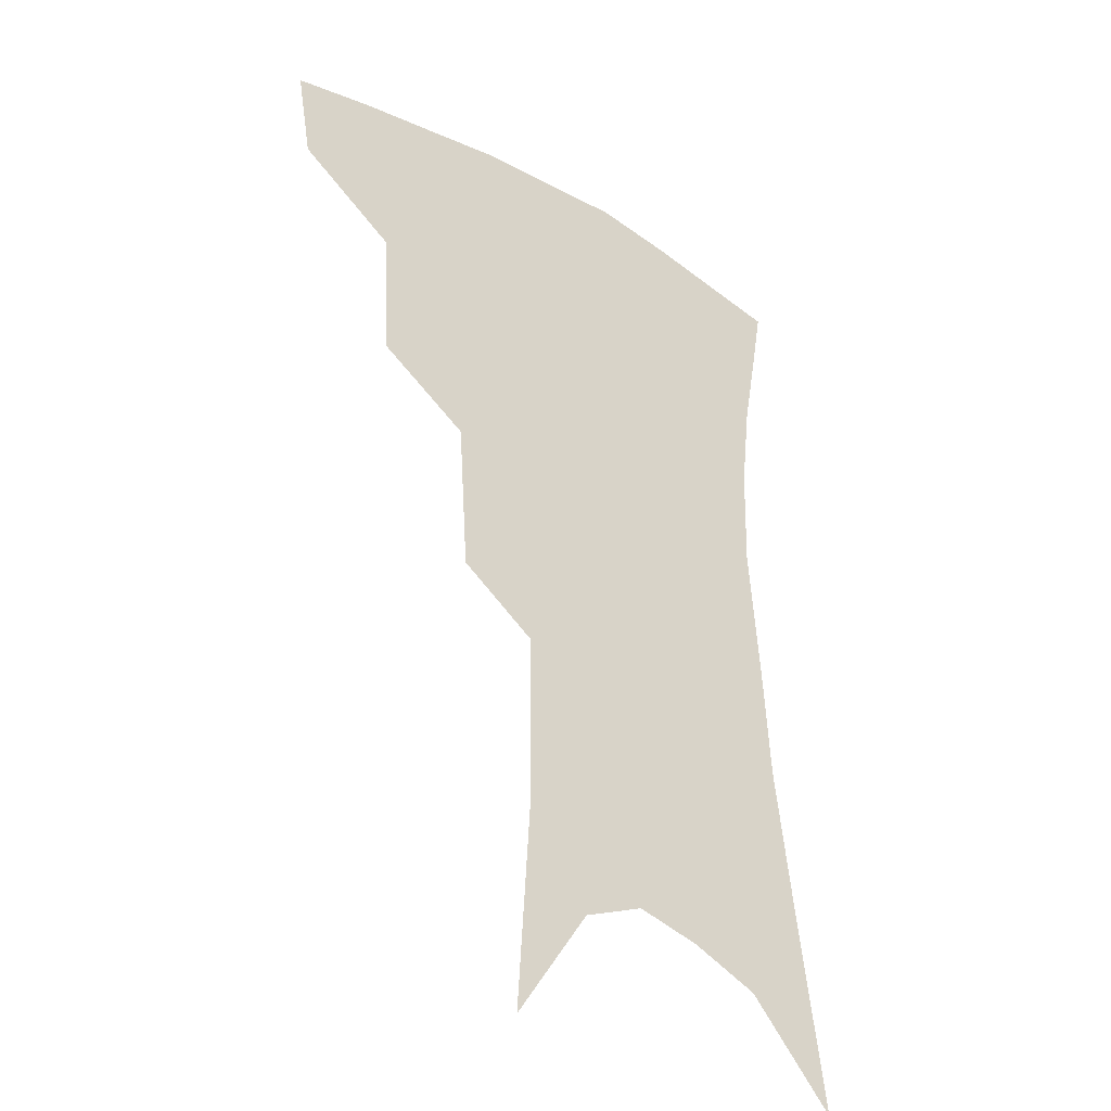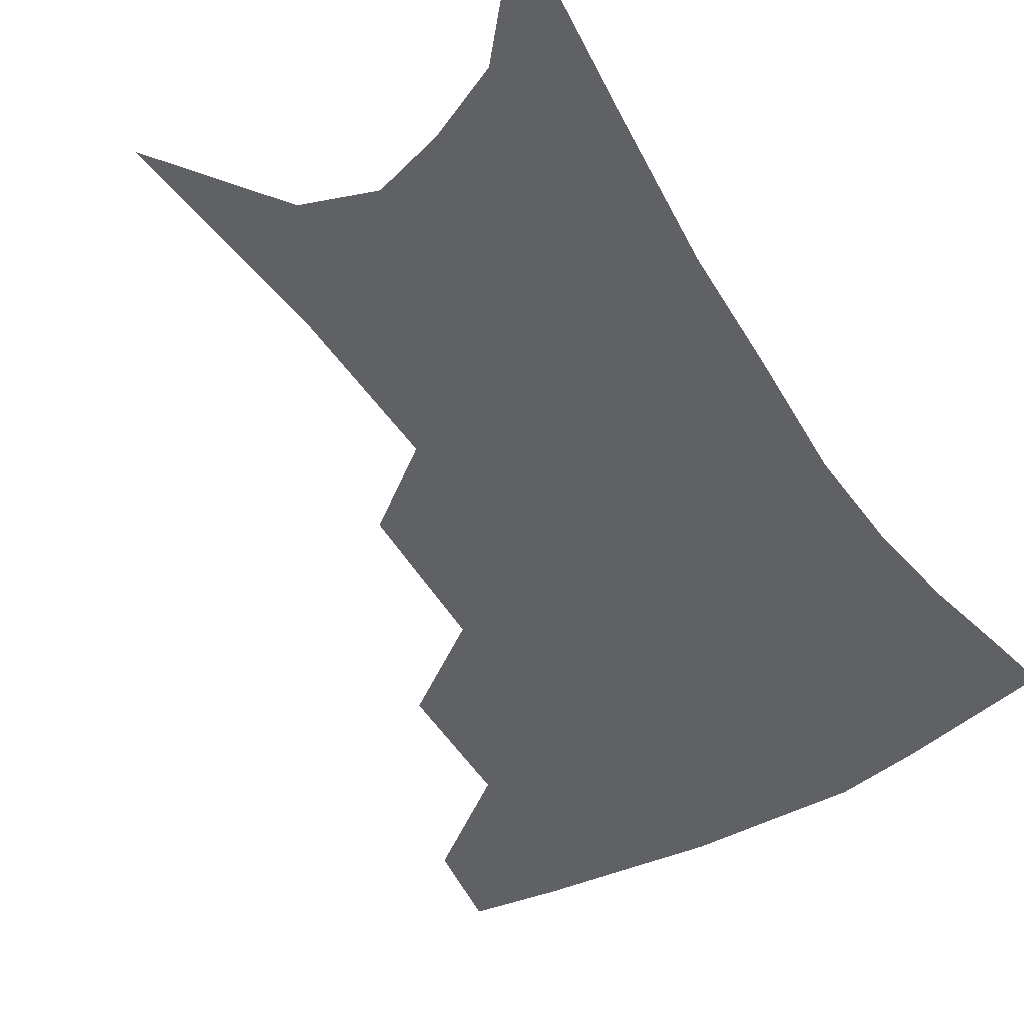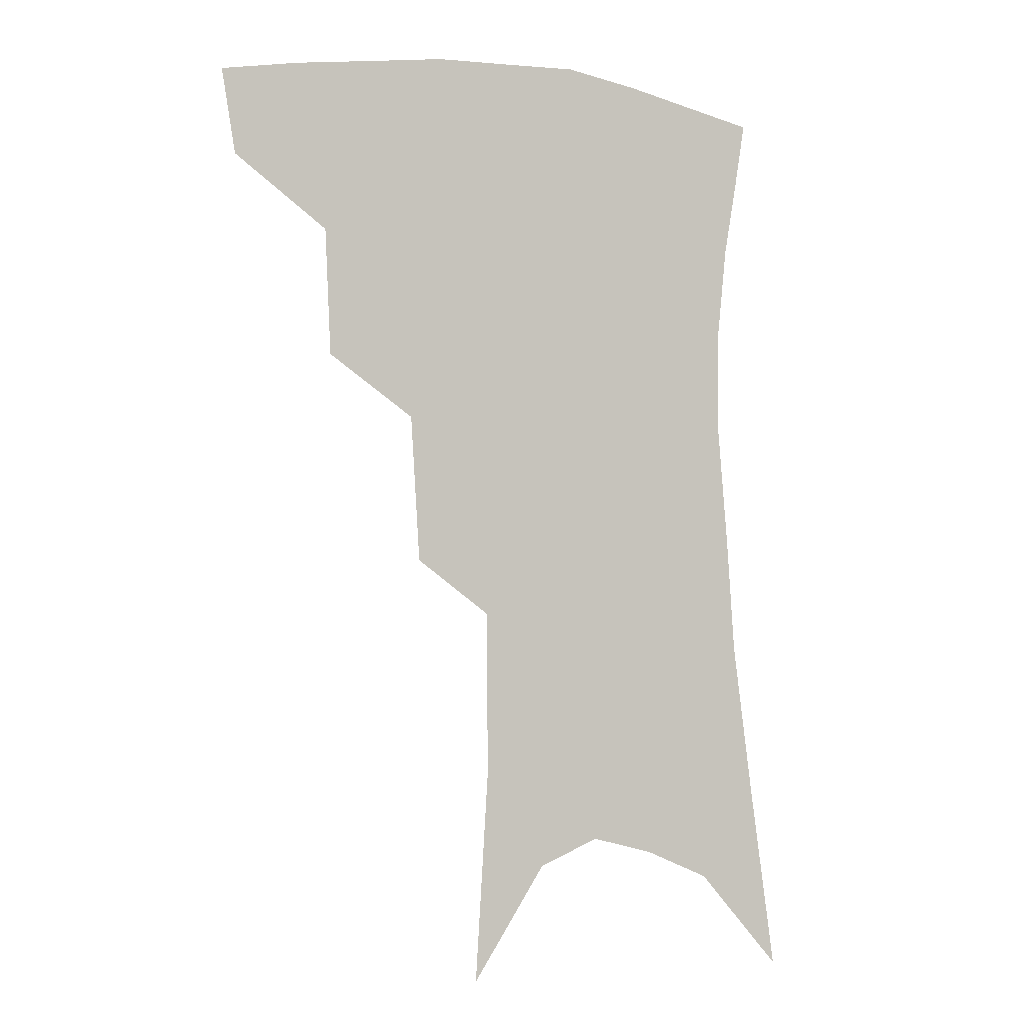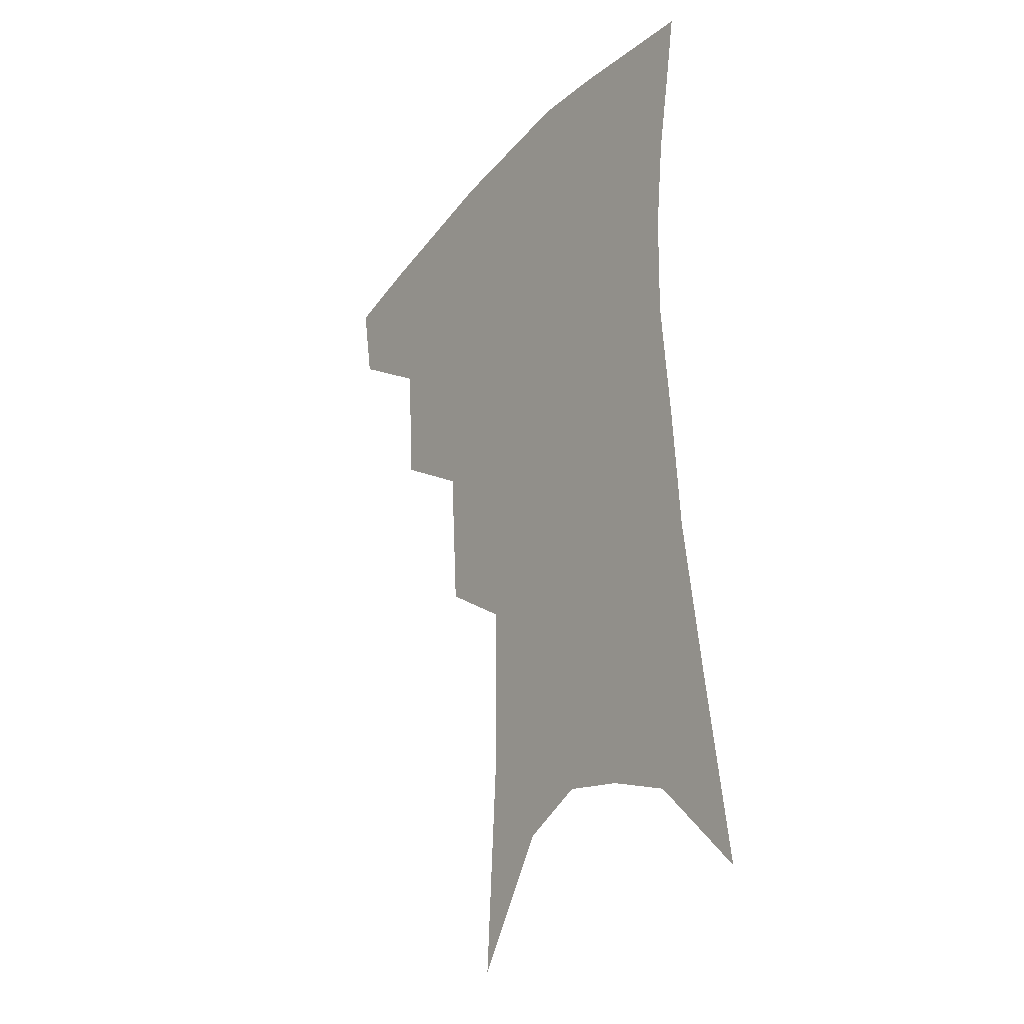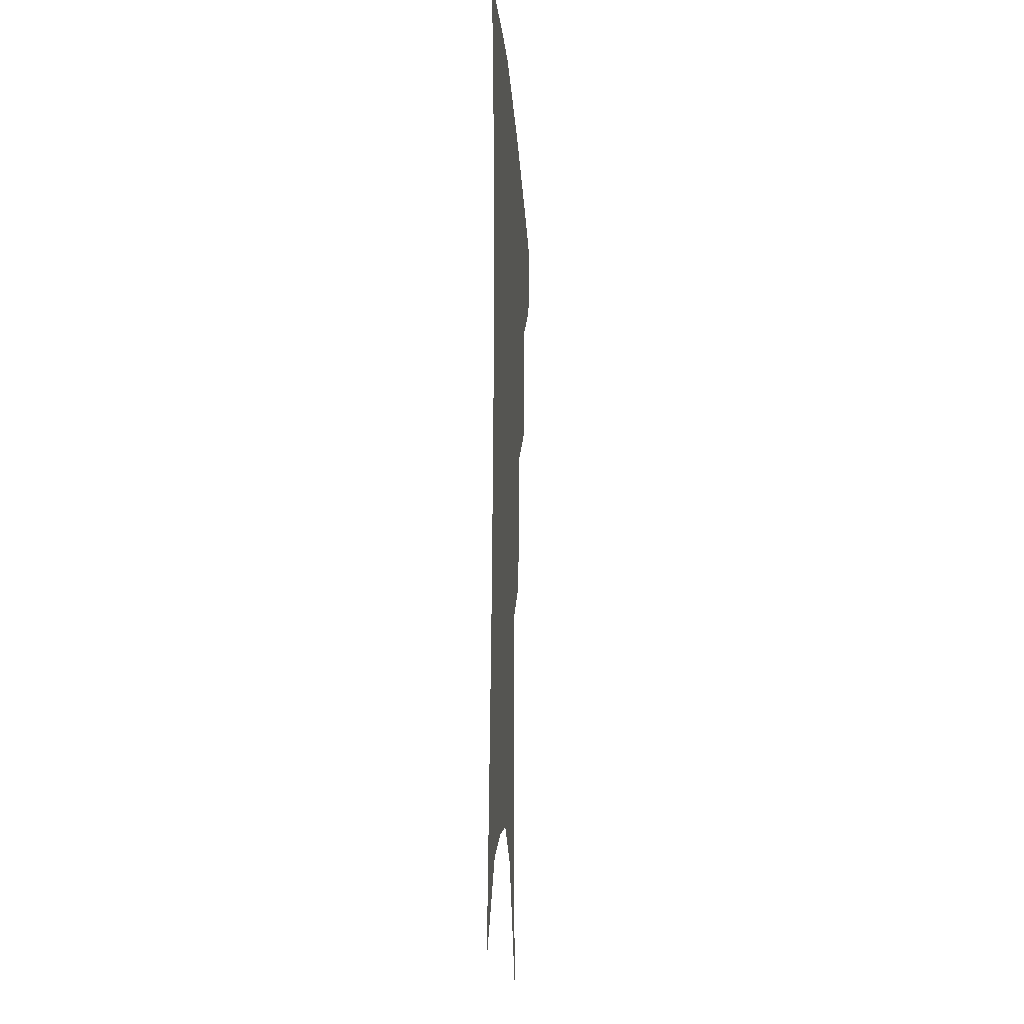
<metadata>
{"format":"obj","ext":"obj","renderer":"f3d","projection":"perspective","resolution":1024,"background":"white","views":[{"elev":-33.9,"azim":-39.6,"up":"+Y"},{"elev":-50.4,"azim":33.9,"up":"+Z"},{"elev":-4.9,"azim":-29.0,"up":"+Y"},{"elev":-28.8,"azim":56.1,"up":"+Y"},{"elev":-15.8,"azim":93.7,"up":"+Y"}]}
</metadata>
<code>
v 477.3 348.3 0
v 472.7 374.4 0
v 509.9 288.3 0
v 507.9 327.8 0
v 503.1 354.3 0
v 497.9 379.8 0
v 541.3 224.6 0
v 538.2 270.3 0
v 534.9 306.6 0
v 531.9 334.8 0
v 527.8 359 0
v 523.3 384 0
v 561.9 91.42 0
v 566.1 157.1 0
v 565.6 208.1 0
v 561.3 244.4 0
v 558.9 283.4 0
v 557.5 315.1 0
v 555.2 339.4 0
v 552 362.8 0
v 548.2 388.3 0
v 586.1 126.7 0
v 586.1 178.6 0
v 583.5 220.3 0
v 580.7 257.1 0
v 579.2 290.6 0
v 578.9 319.8 0
v 578 342.3 0
v 576.8 364.7 0
v 573.4 390.1 0
v 606.2 134.9 0
v 604.3 180.1 0
v 601.2 227.2 0
v 599.4 263.1 0
v 598.8 294 0
v 599.1 320.7 0
v 599.8 343.7 0
v 599.9 365.6 0
v 597.5 391.9 0
v 627.1 129.9 0
v 622.6 183.6 0
v 619 228.1 0
v 617.6 262.7 0
v 617.5 294 0
v 618.8 320.5 0
v 620.7 343 0
v 622.8 364.7 0
v 622.5 388.9 0
v 649 121.1 0
v 642.6 175.4 0
v 638.2 219.8 0
v 636.8 254.3 0
v 636.3 287.7 0
v 637.6 317.4 0
v 640.8 341.3 0
v 644.2 363.1 0
v 646.5 384.8 0
v 677.2 90.85 0
v 668.8 148.6 0
v 662.2 197.7 0
v 659.6 234.5 0
v 656.1 275.5 0
v 656.8 307.6 0
v 660 335.8 0
v 664.5 360 0
v 668.1 381.2 0
v 721 391 0
f 4 5 1
f 1 5 2
f 5 6 2
f 8 9 3
f 3 9 4
f 9 10 4
f 4 10 5
f 10 11 5
f 5 11 6
f 11 12 6
f 15 16 7
f 7 16 8
f 16 17 8
f 8 17 9
f 17 18 9
f 9 18 10
f 18 19 10
f 10 19 11
f 19 20 11
f 11 20 12
f 20 21 12
f 13 22 14
f 22 23 14
f 14 23 15
f 23 24 15
f 15 24 16
f 24 25 16
f 16 25 17
f 25 26 17
f 17 26 18
f 26 27 18
f 18 27 19
f 27 28 19
f 19 28 20
f 28 29 20
f 20 29 21
f 29 30 21
f 22 31 23
f 31 32 23
f 23 32 24
f 32 33 24
f 24 33 25
f 33 34 25
f 25 34 26
f 34 35 26
f 26 35 27
f 35 36 27
f 27 36 28
f 36 37 28
f 28 37 29
f 37 38 29
f 29 38 30
f 38 39 30
f 31 40 32
f 40 41 32
f 32 41 33
f 41 42 33
f 33 42 34
f 42 43 34
f 34 43 35
f 43 44 35
f 35 44 36
f 44 45 36
f 36 45 37
f 45 46 37
f 37 46 38
f 46 47 38
f 38 47 39
f 47 48 39
f 40 49 41
f 49 50 41
f 41 50 42
f 50 51 42
f 42 51 43
f 51 52 43
f 43 52 44
f 52 53 44
f 44 53 45
f 53 54 45
f 45 54 46
f 54 55 46
f 46 55 47
f 55 56 47
f 47 56 48
f 56 57 48
f 49 58 50
f 58 59 50
f 50 59 51
f 59 60 51
f 51 60 52
f 60 61 52
f 52 61 53
f 61 62 53
f 53 62 54
f 62 63 54
f 54 63 55
f 63 64 55
f 55 64 56
f 64 65 56
f 56 65 57
f 65 66 57

</code>
